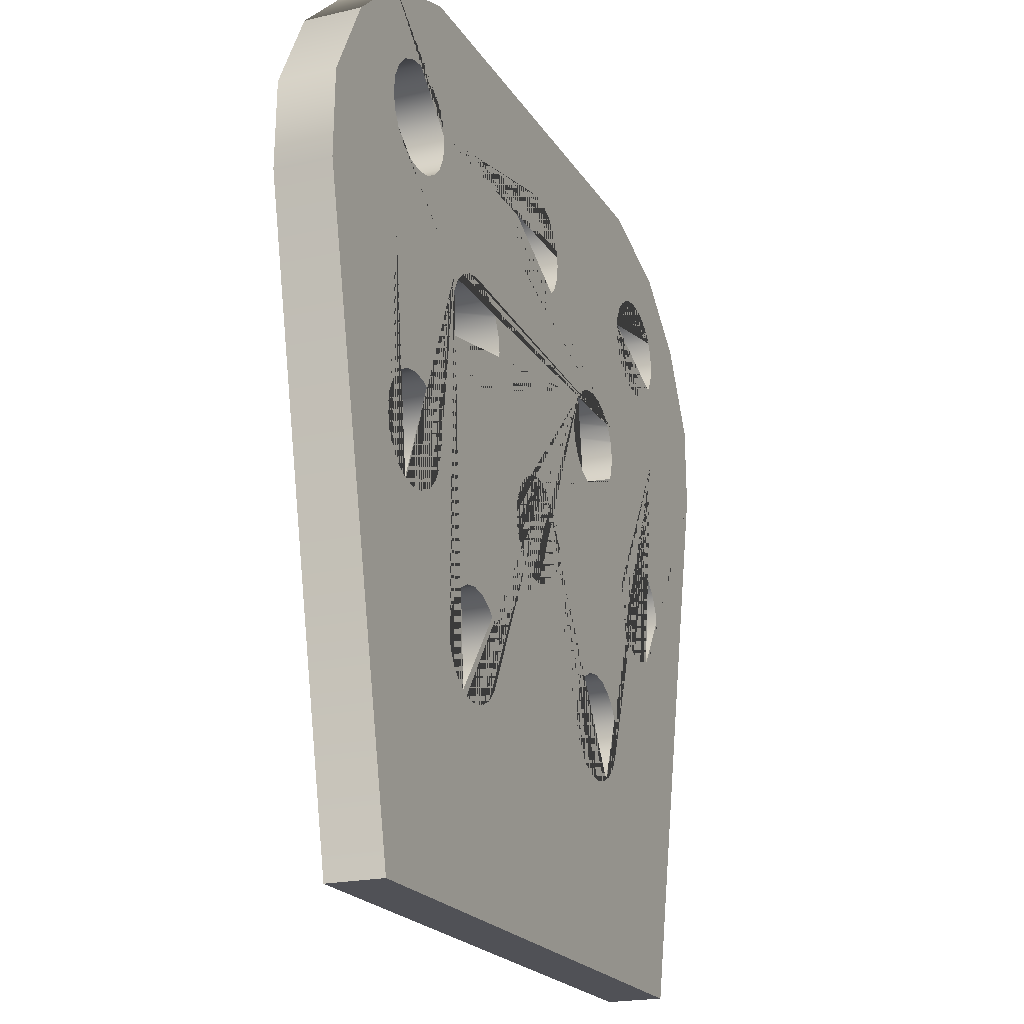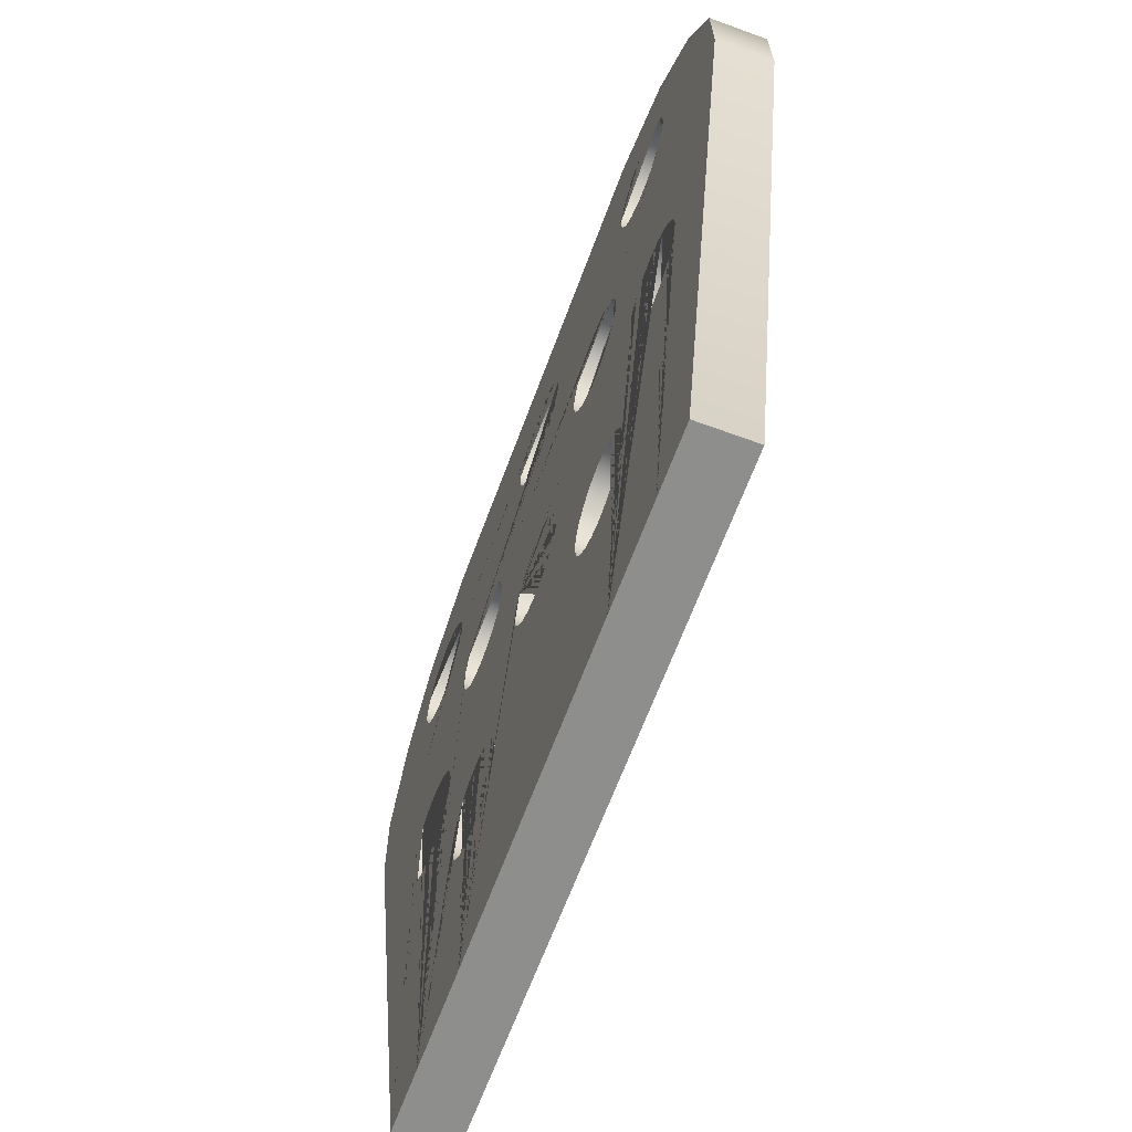
<metadata>
{"format":"obj","ext":"obj","renderer":"f3d","projection":"perspective","resolution":1024,"background":"white","views":[{"elev":-20.4,"azim":113.1,"up":"+Z"},{"elev":-64.9,"azim":69.7,"up":"+Z"}]}
</metadata>
<code>
v 3.488 -0.2903 4.472
v 4.185 -0.2903 3.833
v 4.185 0.2903 3.833
v 3.488 0.2903 4.472
v 2.475 -0.2903 4.825
v 2.475 0.2903 4.825
v 3.449 -0.2903 3.186
v 4.636 -0.2903 2.955
v 3.399 -0.2903 3.634
v 3.449 -0.2903 3.536
v 3.477 -0.2903 3.361
v 3.449 -0.2903 3.187
v 4.636 0.2903 2.955
v 3.449 0.2903 3.186
v 3.449 0.2903 3.187
v 3.477 0.2903 3.361
v 3.449 0.2903 3.536
v 3.399 0.2903 3.634
v -2.475 -0.2903 4.825
v -2.475 0.2903 4.825
v 2.287 -0.2903 3.454
v 2.359 -0.2903 3.437
v 2.375 -0.2903 3.536
v 2.455 -0.2903 3.693
v 2.58 -0.2903 3.818
v 2.737 -0.2903 3.898
v 2.912 -0.2903 3.926
v 3.087 -0.2903 3.898
v 3.244 -0.2903 3.818
v 3.369 -0.2903 3.693
v 3.369 0.2903 3.693
v 3.244 0.2903 3.818
v 3.087 0.2903 3.898
v 2.912 0.2903 3.926
v 2.737 0.2903 3.898
v 2.58 0.2903 3.818
v 2.455 0.2903 3.693
v 2.375 0.2903 3.536
v 2.359 0.2903 3.437
v 2.287 0.2903 3.454
v 3.377 -0.2903 2.066
v 4.657 -0.2903 2.066
v 3.369 -0.2903 3.029
v 3.357 -0.2903 3.018
v 4.657 0.2903 2.066
v 3.377 0.2903 2.066
v 3.357 0.2903 3.018
v 3.369 0.2903 3.029
v -3.488 -0.2903 4.472
v -3.488 0.2903 4.472
v -2.287 -0.2903 3.454
v -0.55 -0.2903 3.454
v -0.5371 -0.2903 3.536
v -0.4568 -0.2903 3.693
v -0.3319 -0.2903 3.818
v -0.1745 -0.2903 3.898
v -0 -0.2903 3.926
v 0.1745 -0.2903 3.898
v 0.3319 -0.2903 3.818
v 0.4568 -0.2903 3.693
v 0.5371 -0.2903 3.536
v 0.55 -0.2903 3.454
v 0.55 0.2903 3.454
v 0.5371 0.2903 3.536
v 0.4568 0.2903 3.693
v 0.3319 0.2903 3.818
v 0.1745 0.2903 3.898
v -0 0.2903 3.926
v -0.1745 0.2903 3.898
v -0.3319 0.2903 3.818
v -0.4568 0.2903 3.693
v -0.5371 0.2903 3.536
v -0.55 0.2903 3.454
v -2.287 0.2903 3.454
v 2.097 -0.2903 2.066
v 3.244 -0.2903 2.904
v 3.087 -0.2903 2.824
v 2.912 -0.2903 2.796
v 2.737 -0.2903 2.824
v 2.58 -0.2903 2.904
v 2.455 -0.2903 3.029
v 2.375 -0.2903 3.187
v 2.347 -0.2903 3.361
v 2.097 0.2903 2.066
v 2.347 0.2903 3.361
v 2.375 0.2903 3.187
v 2.455 0.2903 3.029
v 2.58 0.2903 2.904
v 2.737 0.2903 2.824
v 2.912 0.2903 2.796
v 3.087 0.2903 2.824
v 3.244 0.2903 2.904
v 2.689 -0.2903 -4.019
v 3.343 -0.2903 -4.019
v 3.215 -0.2903 0.6331
v 3.244 -0.2903 0.6183
v 3.369 -0.2903 0.4934
v 3.449 -0.2903 0.3359
v 3.477 -0.2903 0.1614
v 3.449 -0.2903 -0.01306
v 3.369 -0.2903 -0.1705
v 3.244 -0.2903 -0.2954
v 3.102 -0.2903 -0.3679
v 3.343 0.2903 -4.019
v 2.689 0.2903 -4.019
v 3.102 0.2903 -0.3679
v 3.244 0.2903 -0.2954
v 3.369 0.2903 -0.1705
v 3.449 0.2903 -0.01306
v 3.477 0.2903 0.1614
v 3.449 0.2903 0.3359
v 3.369 0.2903 0.4934
v 3.244 0.2903 0.6183
v 3.215 0.2903 0.6331
v -4.185 -0.2903 3.833
v -4.185 0.2903 3.833
v -2.359 -0.2903 3.437
v -3.399 -0.2903 3.634
v -3.369 -0.2903 3.693
v -3.244 -0.2903 3.818
v -3.087 -0.2903 3.898
v -2.912 -0.2903 3.926
v -2.738 -0.2903 3.898
v -2.58 -0.2903 3.818
v -2.455 -0.2903 3.693
v -2.375 -0.2903 3.536
v -3.399 0.2903 3.634
v -2.359 0.2903 3.437
v -2.375 0.2903 3.536
v -2.455 0.2903 3.693
v -2.58 0.2903 3.818
v -2.738 0.2903 3.898
v -2.912 0.2903 3.926
v -3.087 0.2903 3.898
v -3.244 0.2903 3.818
v -3.369 0.2903 3.693
v -2.097 -0.2903 2.066
v -1.996 -0.2903 2.066
v -1.893 -0.2903 2.169
v -1.736 -0.2903 2.249
v -1.561 -0.2903 2.277
v -1.386 -0.2903 2.249
v -1.229 -0.2903 2.169
v -1.126 -0.2903 2.066
v 1.126 -0.2903 2.066
v 1.229 -0.2903 2.169
v 1.386 -0.2903 2.249
v 1.561 -0.2903 2.277
v 1.735 -0.2903 2.249
v 1.893 -0.2903 2.169
v 1.996 -0.2903 2.066
v 0.5647 -0.2903 3.361
v 0.5371 -0.2903 3.187
v 0.4568 -0.2903 3.029
v 0.3319 -0.2903 2.904
v 0.1745 -0.2903 2.824
v 0 -0.2903 2.796
v -0.1745 -0.2903 2.824
v -0.3319 -0.2903 2.904
v -0.4568 -0.2903 3.029
v -0.5371 -0.2903 3.187
v -0.5647 -0.2903 3.361
v -2.097 0.2903 2.066
v -0.5647 0.2903 3.361
v -0.5371 0.2903 3.187
v -0.4568 0.2903 3.029
v -0.3319 0.2903 2.904
v -0.1745 0.2903 2.824
v 0 0.2903 2.796
v 0.1745 0.2903 2.824
v 0.3319 0.2903 2.904
v 0.4568 0.2903 3.029
v 0.5371 0.2903 3.187
v 0.5647 0.2903 3.361
v 1.996 0.2903 2.066
v 1.893 0.2903 2.169
v 1.735 0.2903 2.249
v 1.561 0.2903 2.277
v 1.386 0.2903 2.249
v 1.229 0.2903 2.169
v 1.126 0.2903 2.066
v -1.126 0.2903 2.066
v -1.229 0.2903 2.169
v -1.386 0.2903 2.249
v -1.561 0.2903 2.277
v -1.736 0.2903 2.249
v -1.893 0.2903 2.169
v -1.996 0.2903 2.066
v 1.669 -0.2903 -4.019
v 3.087 -0.2903 -0.3756
v 2.912 -0.2903 -0.4033
v 2.737 -0.2903 -0.3756
v 2.58 -0.2903 -0.2954
v 2.455 -0.2903 -0.1705
v 2.375 -0.2903 -0.01306
v 2.347 -0.2903 0.1614
v 2.375 -0.2903 0.3359
v 2.455 -0.2903 0.4934
v 2.58 -0.2903 0.6183
v 2.737 -0.2903 0.6985
v 2.912 -0.2903 0.7261
v 3.087 -0.2903 0.6985
v 2.086 -0.2903 1.91
v 2.098 -0.2903 1.887
v 2.125 -0.2903 1.712
v 2.098 -0.2903 1.538
v 2.053 -0.2903 1.451
v 1.88 -0.2903 -1.023
v 1.893 -0.2903 -1.03
v 2.018 -0.2903 -1.155
v 2.098 -0.2903 -1.312
v 2.125 -0.2903 -1.487
v 2.098 -0.2903 -1.661
v 2.018 -0.2903 -1.819
v 1.893 -0.2903 -1.944
v 1.812 -0.2903 -1.984
v 3.087 0.2903 0.6985
v 2.912 0.2903 0.7261
v 2.737 0.2903 0.6985
v 2.58 0.2903 0.6183
v 2.455 0.2903 0.4934
v 2.375 0.2903 0.3359
v 2.347 0.2903 0.1614
v 2.375 0.2903 -0.01306
v 2.455 0.2903 -0.1705
v 2.58 0.2903 -0.2954
v 2.737 0.2903 -0.3756
v 2.912 0.2903 -0.4033
v 3.087 0.2903 -0.3756
v 1.669 0.2903 -4.019
v 1.812 0.2903 -1.984
v 1.893 0.2903 -1.944
v 2.018 0.2903 -1.819
v 2.098 0.2903 -1.661
v 2.125 0.2903 -1.487
v 2.098 0.2903 -1.312
v 2.018 0.2903 -1.155
v 1.893 0.2903 -1.03
v 1.88 0.2903 -1.023
v 2.053 0.2903 1.451
v 2.098 0.2903 1.538
v 2.125 0.2903 1.712
v 2.098 0.2903 1.887
v 2.086 0.2903 1.91
v -4.636 0.2903 2.955
v -4.636 -0.2903 2.955
v -3.449 -0.2903 3.186
v -3.449 -0.2903 3.187
v -3.477 -0.2903 3.361
v -3.449 -0.2903 3.536
v -3.449 0.2903 3.536
v -3.477 0.2903 3.361
v -3.449 0.2903 3.187
v -3.449 0.2903 3.186
v -3.377 -0.2903 2.066
v -2.347 -0.2903 3.361
v -2.375 -0.2903 3.187
v -2.455 -0.2903 3.029
v -2.58 -0.2903 2.904
v -2.738 -0.2903 2.824
v -2.912 -0.2903 2.796
v -3.087 -0.2903 2.824
v -3.244 -0.2903 2.904
v -3.357 -0.2903 3.018
v -3.377 0.2903 2.066
v -3.357 0.2903 3.018
v -3.244 0.2903 2.904
v -3.087 0.2903 2.824
v -2.912 0.2903 2.796
v -2.738 0.2903 2.824
v -2.58 0.2903 2.904
v -2.455 0.2903 3.029
v -2.375 0.2903 3.187
v -2.347 0.2903 3.361
v -2.086 -0.2903 1.911
v -2.018 -0.2903 2.044
v -0.4568 -0.2903 0.4934
v -0.3319 -0.2903 0.6183
v -0.1745 -0.2903 0.6985
v -0 -0.2903 0.7261
v 0.1745 -0.2903 0.6985
v 0.3319 -0.2903 0.6183
v 0.4568 -0.2903 0.4934
v 0.5371 -0.2903 0.3359
v 0.5647 -0.2903 0.1614
v 0.5371 -0.2903 -0.01306
v 0.4568 -0.2903 -0.1705
v 0.3319 -0.2903 -0.2954
v 0.1745 -0.2903 -0.3756
v 0 -0.2903 -0.4033
v 1.104 -0.2903 -1.155
v 1.229 -0.2903 -1.03
v 1.386 -0.2903 -0.9496
v 1.561 -0.2903 -0.922
v 1.735 -0.2903 -0.9496
v 2.018 -0.2903 1.38
v 1.893 -0.2903 1.255
v 1.735 -0.2903 1.175
v 1.561 -0.2903 1.148
v 1.386 -0.2903 1.175
v 1.229 -0.2903 1.255
v 1.104 -0.2903 1.38
v 1.024 -0.2903 1.538
v 0.9961 -0.2903 1.712
v 1.024 -0.2903 1.887
v 1.104 -0.2903 2.044
v -1.104 -0.2903 2.044
v -1.024 -0.2903 1.887
v -0.9963 -0.2903 1.712
v -1.024 -0.2903 1.538
v -1.104 -0.2903 1.38
v -1.229 -0.2903 1.255
v -1.669 -0.2903 -4.019
v 1.735 -0.2903 -2.024
v 1.561 -0.2903 -2.051
v 1.386 -0.2903 -2.024
v 1.229 -0.2903 -1.944
v 1.104 -0.2903 -1.819
v 1.024 -0.2903 -1.661
v 0.9961 -0.2903 -1.487
v 1.024 -0.2903 -1.312
v -0.1745 -0.2903 -0.3756
v -0.3319 -0.2903 -0.2954
v -0.4568 -0.2903 -0.1705
v -0.5371 -0.2903 -0.01306
v -0.5647 -0.2903 0.1614
v -0.5371 -0.2903 0.3359
v -1.386 -0.2903 1.175
v -1.561 -0.2903 1.148
v -1.736 -0.2903 1.175
v -1.893 -0.2903 1.255
v -2.018 -0.2903 1.38
v -2.053 -0.2903 1.45
v -1.88 -0.2903 -1.023
v -1.736 -0.2903 -0.9496
v -1.561 -0.2903 -0.922
v -1.386 -0.2903 -0.9496
v -1.229 -0.2903 -1.03
v -1.104 -0.2903 -1.155
v -1.024 -0.2903 -1.312
v -0.9963 -0.2903 -1.487
v -1.024 -0.2903 -1.661
v -1.104 -0.2903 -1.819
v -1.229 -0.2903 -1.944
v -1.386 -0.2903 -2.024
v -1.561 -0.2903 -2.051
v -1.736 -0.2903 -2.024
v -1.812 -0.2903 -1.985
v 2.018 -0.2903 2.044
v -2.018 0.2903 2.044
v -2.086 0.2903 1.911
v 2.018 0.2903 2.044
v -0.1745 0.2903 0.6985
v -0.3319 0.2903 0.6183
v -0.4568 0.2903 0.4934
v -0.5371 0.2903 0.3359
v -0.5647 0.2903 0.1614
v -0.5371 0.2903 -0.01306
v -0.4568 0.2903 -0.1705
v -0.3319 0.2903 -0.2954
v -0.1745 0.2903 -0.3756
v 0 0.2903 -0.4033
v 1.104 0.2903 -1.155
v 1.024 0.2903 -1.312
v 0.9961 0.2903 -1.487
v 1.024 0.2903 -1.661
v 1.104 0.2903 -1.819
v 1.229 0.2903 -1.944
v 1.386 0.2903 -2.024
v 1.561 0.2903 -2.051
v 1.735 0.2903 -2.024
v -1.669 0.2903 -4.019
v -1.812 0.2903 -1.985
v -1.736 0.2903 -2.024
v -1.561 0.2903 -2.051
v -1.386 0.2903 -2.024
v -1.229 0.2903 -1.944
v -1.104 0.2903 -1.819
v -1.024 0.2903 -1.661
v -0.9963 0.2903 -1.487
v -1.024 0.2903 -1.312
v -1.104 0.2903 -1.155
v -1.229 0.2903 -1.03
v -1.386 0.2903 -0.9496
v -1.561 0.2903 -0.922
v -1.736 0.2903 -0.9496
v -1.88 0.2903 -1.023
v -2.053 0.2903 1.45
v -2.018 0.2903 1.38
v -1.893 0.2903 1.255
v -1.736 0.2903 1.175
v -1.561 0.2903 1.148
v -1.386 0.2903 1.175
v -1.229 0.2903 1.255
v 1.104 0.2903 2.044
v 1.024 0.2903 1.887
v 0.9961 0.2903 1.712
v 1.024 0.2903 1.538
v 1.104 0.2903 1.38
v 1.229 0.2903 1.255
v 1.386 0.2903 1.175
v 1.561 0.2903 1.148
v 1.735 0.2903 1.175
v 1.893 0.2903 1.255
v 2.018 0.2903 1.38
v 1.735 0.2903 -0.9496
v 1.561 0.2903 -0.922
v 1.386 0.2903 -0.9496
v 1.229 0.2903 -1.03
v 0.1745 0.2903 -0.3756
v 0.3319 0.2903 -0.2954
v 0.4568 0.2903 -0.1705
v 0.5371 0.2903 -0.01306
v 0.5647 0.2903 0.1614
v 0.5371 0.2903 0.3359
v 0.4568 0.2903 0.4934
v 0.3319 0.2903 0.6183
v 0.1745 0.2903 0.6985
v -0 0.2903 0.7261
v -1.104 0.2903 1.38
v -1.024 0.2903 1.538
v -0.9963 0.2903 1.712
v -1.024 0.2903 1.887
v -1.104 0.2903 2.044
v -4.657 0.2903 2.066
v -4.657 -0.2903 2.066
v -3.369 -0.2903 3.029
v -3.369 0.2903 3.029
v -2.689 -0.2903 -4.019
v -1.893 -0.2903 -1.944
v -2.018 -0.2903 -1.819
v -2.098 -0.2903 -1.661
v -2.126 -0.2903 -1.487
v -2.098 -0.2903 -1.312
v -2.018 -0.2903 -1.155
v -1.893 -0.2903 -1.03
v -2.098 -0.2903 1.538
v -2.126 -0.2903 1.712
v -2.098 -0.2903 1.887
v -3.215 -0.2903 0.6331
v -3.087 -0.2903 0.6985
v -2.912 -0.2903 0.7261
v -2.738 -0.2903 0.6985
v -2.58 -0.2903 0.6183
v -2.455 -0.2903 0.4934
v -2.375 -0.2903 0.3359
v -2.347 -0.2903 0.1614
v -2.375 -0.2903 -0.01306
v -2.455 -0.2903 -0.1705
v -2.58 -0.2903 -0.2954
v -2.738 -0.2903 -0.3756
v -2.912 -0.2903 -0.4033
v -3.087 -0.2903 -0.3756
v -3.102 -0.2903 -0.3679
v -2.098 0.2903 1.887
v -2.126 0.2903 1.712
v -2.098 0.2903 1.538
v -1.893 0.2903 -1.03
v -2.018 0.2903 -1.155
v -2.098 0.2903 -1.312
v -2.126 0.2903 -1.487
v -2.098 0.2903 -1.661
v -2.018 0.2903 -1.819
v -1.893 0.2903 -1.944
v -2.689 0.2903 -4.019
v -3.102 0.2903 -0.3679
v -3.087 0.2903 -0.3756
v -2.912 0.2903 -0.4033
v -2.738 0.2903 -0.3756
v -2.58 0.2903 -0.2954
v -2.455 0.2903 -0.1705
v -2.375 0.2903 -0.01306
v -2.347 0.2903 0.1614
v -2.375 0.2903 0.3359
v -2.455 0.2903 0.4934
v -2.58 0.2903 0.6183
v -2.738 0.2903 0.6985
v -2.912 0.2903 0.7261
v -3.087 0.2903 0.6985
v -3.215 0.2903 0.6331
v -3.343 -0.2903 -4.019
v -3.343 0.2903 -4.019
v -3.244 -0.2903 -0.2954
v -3.369 -0.2903 -0.1705
v -3.449 -0.2903 -0.01306
v -3.477 -0.2903 0.1614
v -3.449 -0.2903 0.3359
v -3.369 -0.2903 0.4934
v -3.244 -0.2903 0.6183
v -3.244 0.2903 0.6183
v -3.369 0.2903 0.4934
v -3.449 0.2903 0.3359
v -3.477 0.2903 0.1614
v -3.449 0.2903 -0.01306
v -3.369 0.2903 -0.1705
v -3.244 0.2903 -0.2954
f 1 2 3 4
f 5 1 4 6
f 7 8 2 1 9 10 11 12
f 2 8 13 3
f 13 14 15 16 17 18 4 3
f 19 5 6 20
f 21 22 23 24 25 26 27 28 29 30 9 1 5
f 4 18 31 32 33 34 35 36 37 38 39 40 6
f 41 42 8 7 43 44
f 8 42 45 13
f 46 47 48 14 13 45
f 49 19 20 50
f 51 52 53 54 55 56 57 58 59 60 61 62 21 5 19
f 40 63 64 65 66 67 68 69 70 71 72 73 74 20 6
f 75 41 44 76 77 78 79 80 81 82 83 22 21
f 84 40 39 85 86 87 88 89 90 91 92 47 46
f 93 94 42 41 95 96 97 98 99 100 101 102 103
f 42 94 104 45
f 46 45 104 105 106 107 108 109 110 111 112 113 114
f 115 49 50 116
f 117 51 19 49 118 119 120 121 122 123 124 125 126
f 127 50 20 74 128 129 130 131 132 133 134 135 136
f 137 138 139 140 141 142 143 144 145 146 147 148 149 150 151 75 21 62 152 153 154 155 156 157 158 159 160 161 162 52 51
f 163 74 73 164 165 166 167 168 169 170 171 172 173 174 63 40 84 175 176 177 178 179 180 181 182 183 184 185 186 187 188
f 189 93 103 190 191 192 193 194 195 196 197 198 199 200 201 202 95 41 75 203 204 205 206 207 208 209 210 211 212 213 214 215 216
f 84 46 114 217 218 219 220 221 222 223 224 225 226 227 228 229 106 105 230 231 232 233 234 235 236 237 238 239 240 241 242 243 244
f 105 104 94 93
f 245 246 115 116
f 246 247 248 249 250 118 49 115
f 116 50 127 251 252 253 254 245
f 255 137 51 117 256 257 258 259 260 261 262 263 264
f 128 74 163 265 266 267 268 269 270 271 272 273 274
f 138 137 275 276
f 277 278 279 280 281 282 283 284 285 286 287 288 289 290 291 292 293 294 295 208 207 296 297 298 299 300 301 302 303 304 305 306 145 144 307 308 309 310 311 312
f 313 189 216 314 315 316 317 318 319 320 321 291 290 322 323 324 325 326 327 277 312 328 329 330 331 332 333 334 335 336 337 338 339 340 341 342 343 344 345 346 347 348
f 203 75 151 349
f 163 188 350 351
f 175 84 244 352
f 353 354 355 356 357 358 359 360 361 362 363 364 365 366 367 368 369 370 371 231 230 372 373 374 375 376 377 378 379 380 381 382 383 384 385 386 387 388 389 390 391 392 393 394
f 182 181 395 396 397 398 399 400 401 402 403 404 405 240 239 406 407 408 409 363 362 410 411 412 413 414 415 416 417 418 419 353 394 420 421 422 423 424
f 230 105 93 189
f 425 426 246 245
f 426 255 264 427 247 246
f 245 254 428 266 265 425
f 429 313 348 430 431 432 433 434 435 436 334 333 437 438 439 275 137 255 440 441 442 443 444 445 446 447 448 449 450 451 452 453 454
f 265 163 351 455 456 457 388 387 458 459 460 461 462 463 464 373 372 465 466 467 468 469 470 471 472 473 474 475 476 477 478 479 480
f 372 230 189 313
f 481 426 425 482
f 481 429 454 483 484 485 486 487 488 489 440 255 426
f 425 265 480 490 491 492 493 494 495 496 466 465 482
f 465 372 313 429
f 482 465 429 481
f 154 153 173 172
f 155 154 172 171
f 153 152 174 173
f 156 155 171 170
f 152 62 61 64 63 174
f 157 156 170 169
f 61 60 65 64
f 158 157 169 168
f 60 59 66 65
f 159 158 168 167
f 59 58 67 66
f 160 159 167 166
f 58 57 68 67
f 161 160 166 165
f 57 56 69 68
f 162 161 165 164
f 56 55 70 69
f 53 52 162 164 73 72
f 55 54 71 70
f 54 53 72 71
f 258 257 273 272
f 259 258 272 271
f 257 256 274 273
f 260 259 271 270
f 256 117 126 129 128 274
f 261 260 270 269
f 126 125 130 129
f 262 261 269 268
f 125 124 131 130
f 263 262 268 267
f 124 123 132 131
f 427 264 263 267 266 428
f 123 122 133 132
f 248 247 427 428 254 253
f 122 121 134 133
f 249 248 253 252
f 121 120 135 134
f 250 249 252 251
f 120 119 136 135
f 119 118 250 251 127 136
f 43 7 12 15 14 48
f 76 44 43 48 47 92
f 12 11 16 15
f 77 76 92 91
f 11 10 17 16
f 78 77 91 90
f 10 9 30 31 18 17
f 79 78 90 89
f 30 29 32 31
f 80 79 89 88
f 29 28 33 32
f 81 80 88 87
f 28 27 34 33
f 82 81 87 86
f 27 26 35 34
f 83 82 86 85
f 26 25 36 35
f 23 22 83 85 39 38
f 25 24 37 36
f 24 23 38 37
f 296 207 206 241 240 405
f 297 296 405 404
f 206 205 242 241
f 298 297 404 403
f 205 204 243 242
f 299 298 403 402
f 204 203 349 352 244 243
f 300 299 402 401
f 349 151 150 176 175 352
f 301 300 401 400
f 150 149 177 176
f 302 301 400 399
f 149 148 178 177
f 303 302 399 398
f 148 147 179 178
f 304 303 398 397
f 147 146 180 179
f 305 304 397 396
f 146 145 306 395 181 180
f 306 305 396 395
f 311 310 421 420
f 312 311 420 394
f 310 309 422 421
f 328 312 394 393
f 309 308 423 422
f 329 328 393 392
f 308 307 424 423
f 330 329 392 391
f 307 144 143 183 182 424
f 331 330 391 390
f 143 142 184 183
f 332 331 390 389
f 142 141 185 184
f 437 333 332 389 388 457
f 141 140 186 185
f 438 437 457 456
f 140 139 187 186
f 439 438 456 455
f 139 138 276 350 188 187
f 276 275 439 455 351 350
f 287 286 413 412
f 288 287 412 411
f 286 285 414 413
f 289 288 411 410
f 285 284 415 414
f 290 289 410 362
f 284 283 416 415
f 322 290 362 361
f 283 282 417 416
f 323 322 361 360
f 282 281 418 417
f 324 323 360 359
f 281 280 419 418
f 325 324 359 358
f 280 279 353 419
f 326 325 358 357
f 279 278 354 353
f 327 326 357 356
f 278 277 355 354
f 277 327 356 355
f 449 448 472 471
f 450 449 471 470
f 448 447 473 472
f 451 450 470 469
f 447 446 474 473
f 452 451 469 468
f 446 445 475 474
f 453 452 468 467
f 445 444 476 475
f 483 454 453 467 466 496
f 444 443 477 476
f 484 483 496 495
f 443 442 478 477
f 485 484 495 494
f 442 441 479 478
f 486 485 494 493
f 441 440 489 490 480 479
f 487 486 493 492
f 489 488 491 490
f 488 487 492 491
f 101 100 109 108
f 102 101 108 107
f 100 99 110 109
f 190 103 102 107 106 229
f 99 98 111 110
f 191 190 229 228
f 98 97 112 111
f 192 191 228 227
f 97 96 113 112
f 193 192 227 226
f 96 95 202 217 114 113
f 194 193 226 225
f 202 201 218 217
f 195 194 225 224
f 201 200 219 218
f 196 195 224 223
f 200 199 220 219
f 197 196 223 222
f 199 198 221 220
f 198 197 222 221
f 214 213 234 233
f 215 214 233 232
f 213 212 235 234
f 314 216 215 232 231 371
f 212 211 236 235
f 315 314 371 370
f 211 210 237 236
f 316 315 370 369
f 210 209 238 237
f 317 316 369 368
f 209 208 295 406 239 238
f 318 317 368 367
f 295 294 407 406
f 319 318 367 366
f 294 293 408 407
f 320 319 366 365
f 293 292 409 408
f 321 320 365 364
f 292 291 363 409
f 291 321 364 363
f 343 342 379 378
f 344 343 378 377
f 342 341 380 379
f 345 344 377 376
f 341 340 381 380
f 346 345 376 375
f 340 339 382 381
f 347 346 375 374
f 339 338 383 382
f 430 348 347 374 373 464
f 338 337 384 383
f 431 430 464 463
f 337 336 385 384
f 432 431 463 462
f 336 335 386 385
f 433 432 462 461
f 335 334 436 458 387 386
f 434 433 461 460
f 436 435 459 458
f 435 434 460 459

</code>
